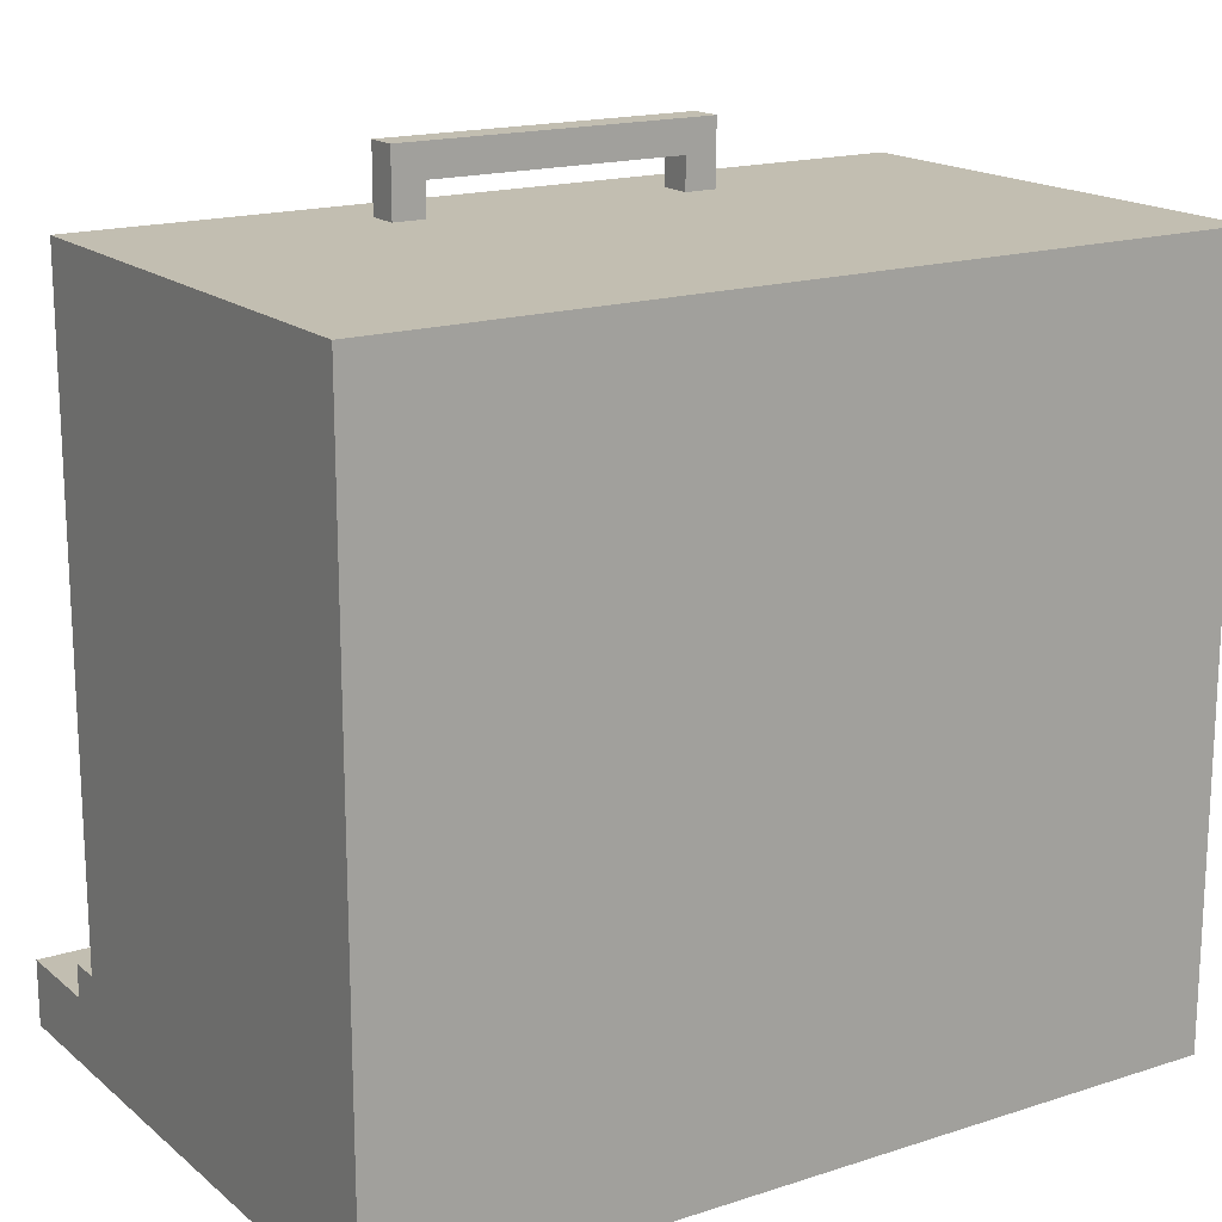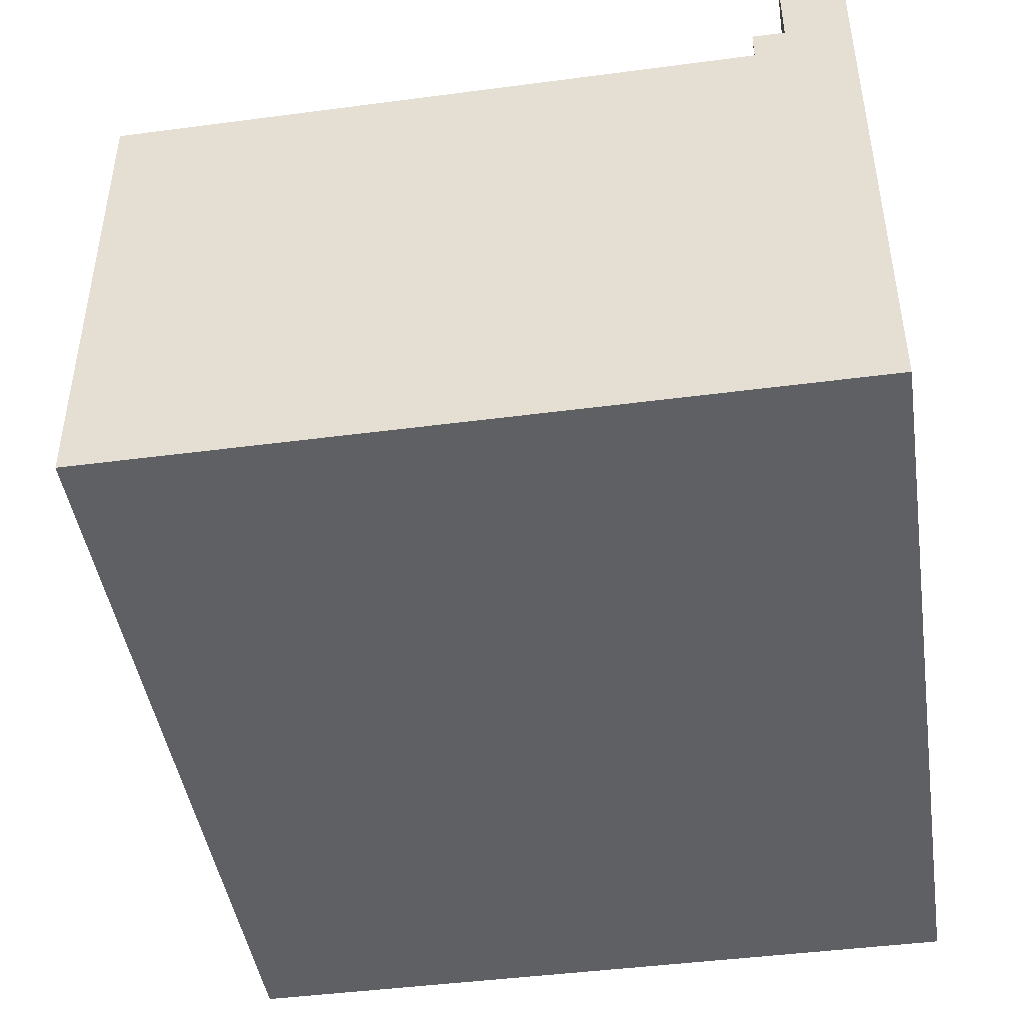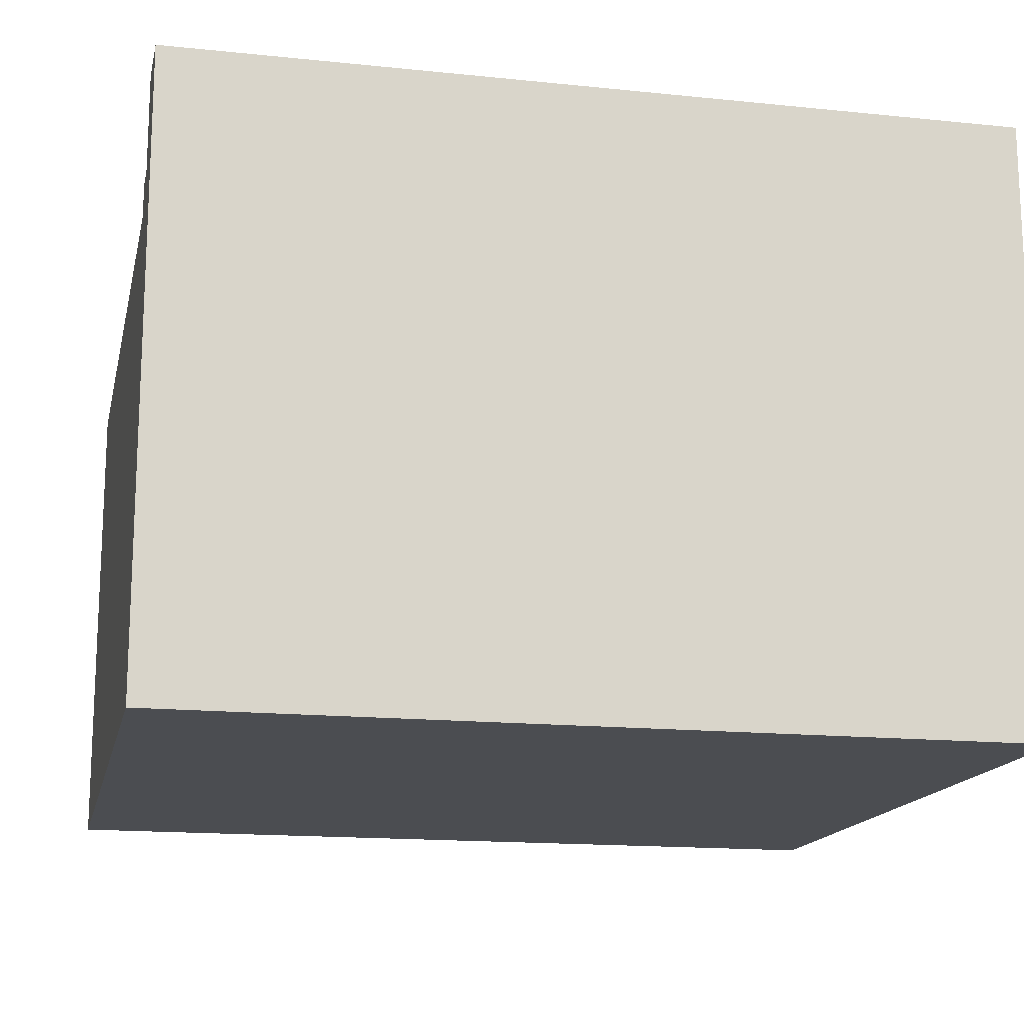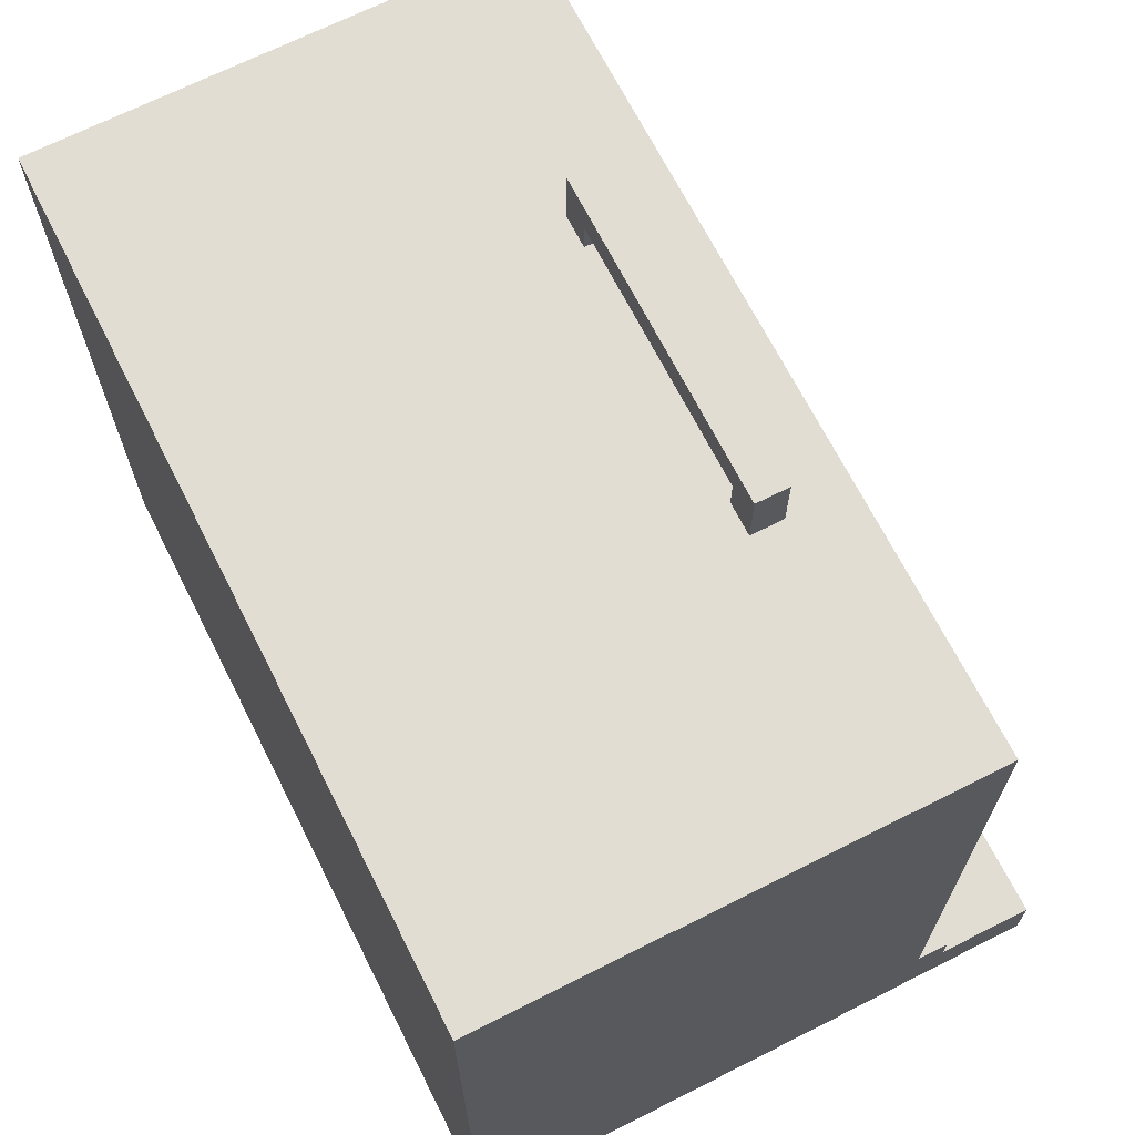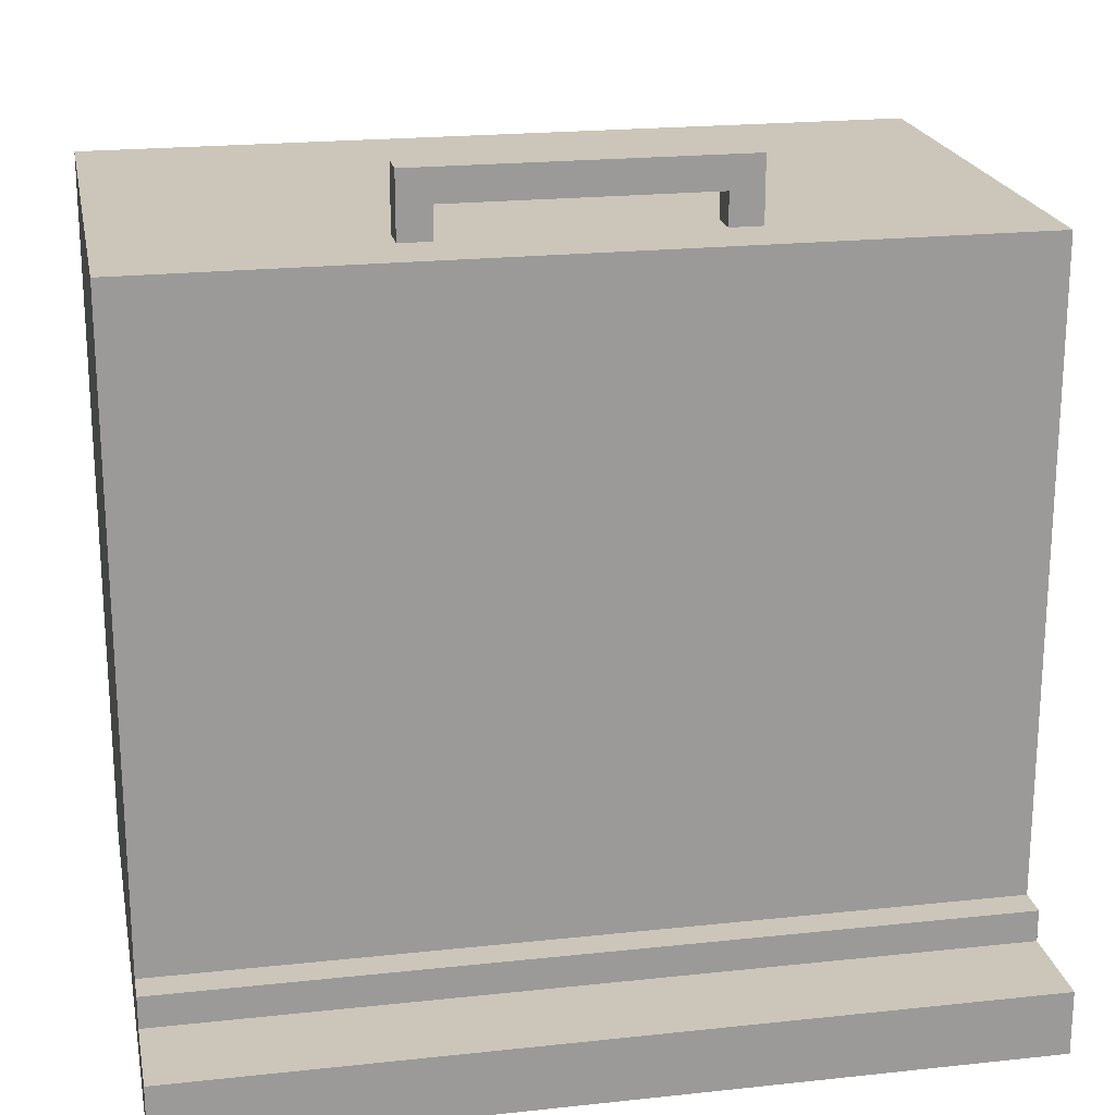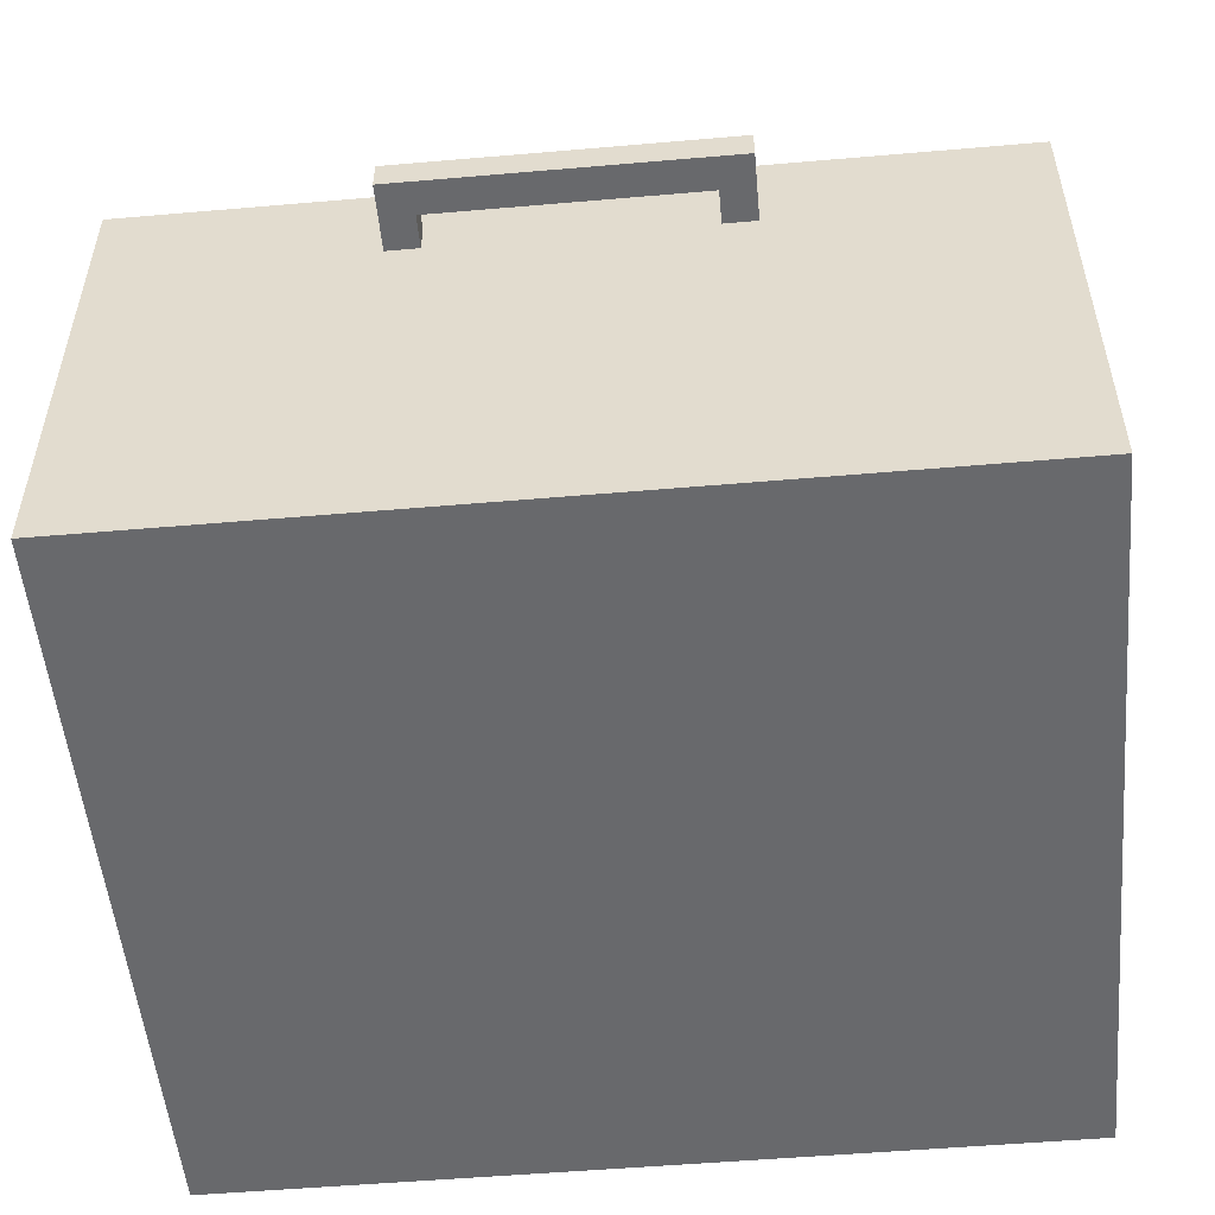
<metadata>
{"format":"obj","ext":"obj","renderer":"f3d","projection":"perspective","resolution":1024,"background":"white","views":[{"elev":17.1,"azim":-32.8,"up":"+Z"},{"elev":-44.8,"azim":98.7,"up":"+Y"},{"elev":-15.7,"azim":167.8,"up":"+Y"},{"elev":68.3,"azim":63.2,"up":"+Z"},{"elev":20.8,"azim":169.0,"up":"+Z"},{"elev":-52.7,"azim":5.3,"up":"+Y"}]}
</metadata>
<code>
o
v 0.8 2 -0.7
v 0.8 2 -3
v 0.8 3.5 -0.7
v 0.8 3.5 -2.7
v 0.8 3.6 -2.7
v 0.8 3.6 -2.8
v 0.8 3.9 -2.8
v 0.8 3.9 -3
v 1.6 3.2 -0.5
v 1.6 3.2 -0.7
v 1.6 3.3 -0.5
v 1.6 3.3 -0.7
v 2.5 3.2 -0.6
v 2.5 3.2 -0.7
v 2.5 3.3 -0.6
v 2.5 3.3 -0.7
v 1.7 3.2 -0.6
v 1.7 3.2 -0.7
v 1.7 3.3 -0.6
v 1.7 3.3 -0.7
v 2.6 3.2 -0.5
v 2.6 3.2 -0.7
v 2.6 3.3 -0.5
v 2.6 3.3 -0.7
v 3.4 2 -0.7
v 3.4 2 -3
v 3.4 3.5 -0.7
v 3.4 3.5 -2.7
v 3.4 3.6 -2.7
v 3.4 3.6 -2.8
v 3.4 3.9 -2.8
v 3.4 3.9 -3
v 1.6 3.2 -0.5
v 1.6 3.3 -0.5
v 2.6 3.2 -0.5
v 2.6 3.3 -0.5
v 0.8 2 -0.7
v 0.8 3.5 -0.7
v 1.6 2.2 -0.7
v 1.6 3 -0.7
v 1.6 3.2 -0.7
v 1.6 3.3 -0.7
v 1.7 2.3 -0.7
v 1.7 2.9 -0.7
v 1.7 3.2 -0.7
v 1.7 3.3 -0.7
v 2.4 2.3 -0.7
v 2.4 2.9 -0.7
v 2.5 2.2 -0.7
v 2.5 3 -0.7
v 2.5 3.2 -0.7
v 2.5 3.3 -0.7
v 2.6 3.2 -0.7
v 2.6 3.3 -0.7
v 3.4 2 -0.7
v 3.4 3.5 -0.7
v 0.8 3.5 -2.7
v 0.8 3.6 -2.7
v 3.4 3.5 -2.7
v 3.4 3.6 -2.7
v 0.8 3.6 -2.8
v 0.8 3.9 -2.8
v 0.9 3.8 -2.8
v 0.9 3.9 -2.8
v 1 3.8 -2.8
v 1 3.9 -2.8
v 1.1 3.8 -2.8
v 1.1 3.9 -2.8
v 1.2 3.8 -2.8
v 1.2 3.9 -2.8
v 1.3 3.8 -2.8
v 1.3 3.9 -2.8
v 1.4 3.8 -2.8
v 1.4 3.9 -2.8
v 1.5 3.8 -2.8
v 1.5 3.9 -2.8
v 1.6 3.8 -2.8
v 1.6 3.9 -2.8
v 2.5 3.8 -2.8
v 2.5 3.9 -2.8
v 2.7 3.8 -2.8
v 2.7 3.9 -2.8
v 3.4 3.6 -2.8
v 3.4 3.9 -2.8
v 1.7 3.2 -0.6
v 1.7 3.3 -0.6
v 2.5 3.2 -0.6
v 2.5 3.3 -0.6
v 0.8 2 -3
v 0.8 3.9 -3
v 3.4 2 -3
v 3.4 3.9 -3
v 0.8 2 -0.7
v 3.4 2 -0.7
v 0.8 2 -3
v 3.4 2 -3
v 1.6 3.2 -0.5
v 2.6 3.2 -0.5
v 1.7 3.2 -0.6
v 2.5 3.2 -0.6
v 1.6 3.2 -0.7
v 1.7 3.2 -0.7
v 2.5 3.2 -0.7
v 2.6 3.2 -0.7
v 1.6 3.3 -0.5
v 2.6 3.3 -0.5
v 1.7 3.3 -0.6
v 2.5 3.3 -0.6
v 1.6 3.3 -0.7
v 1.7 3.3 -0.7
v 2.5 3.3 -0.7
v 2.6 3.3 -0.7
v 0.8 3.5 -0.7
v 3.4 3.5 -0.7
v 1 3.5 -1
v 3.2 3.5 -1
v 1.1 3.5 -1.1
v 2 3.5 -1.1
v 2.2 3.5 -1.1
v 3.1 3.5 -1.1
v 1.1 3.5 -1.7
v 2 3.5 -1.7
v 2.2 3.5 -1.7
v 3.1 3.5 -1.7
v 1.1 3.5 -1.9
v 2 3.5 -1.9
v 2.2 3.5 -1.9
v 3.1 3.5 -1.9
v 1.1 3.5 -2.5
v 2 3.5 -2.5
v 2.2 3.5 -2.5
v 3.1 3.5 -2.5
v 1 3.5 -2.6
v 3.2 3.5 -2.6
v 0.8 3.5 -2.7
v 3.4 3.5 -2.7
v 0.8 3.6 -2.7
v 3.4 3.6 -2.7
v 0.8 3.6 -2.8
v 3.4 3.6 -2.8
v 0.8 3.9 -2.8
v 0.9 3.9 -2.8
v 1 3.9 -2.8
v 1.1 3.9 -2.8
v 1.2 3.9 -2.8
v 1.3 3.9 -2.8
v 1.4 3.9 -2.8
v 1.5 3.9 -2.8
v 1.6 3.9 -2.8
v 2.5 3.9 -2.8
v 2.7 3.9 -2.8
v 3.4 3.9 -2.8
v 0.9 3.9 -2.9
v 1 3.9 -2.9
v 1.1 3.9 -2.9
v 1.2 3.9 -2.9
v 1.3 3.9 -2.9
v 1.4 3.9 -2.9
v 1.5 3.9 -2.9
v 1.6 3.9 -2.9
v 2.5 3.9 -2.9
v 2.7 3.9 -2.9
v 0.8 3.9 -3
v 3.4 3.9 -3
f 3 2 1
f 4 2 3
f 5 2 4
f 6 2 5
f 7 2 6
f 8 2 7
f 11 10 9
f 12 10 11
f 15 14 13
f 16 14 15
f 17 18 19
f 19 18 20
f 21 22 23
f 23 22 24
f 25 26 27
f 27 26 28
f 28 26 29
f 29 26 30
f 30 26 31
f 31 26 32
f 35 34 33
f 36 34 35
f 39 38 37
f 40 38 39
f 41 38 40
f 42 38 41
f 43 40 39
f 44 40 43
f 45 41 40
f 46 38 42
f 47 43 39
f 47 44 43
f 48 40 44
f 48 44 47
f 49 39 37
f 49 47 39
f 49 48 47
f 50 40 48
f 50 48 49
f 50 45 40
f 50 46 45
f 51 46 50
f 52 38 46
f 52 46 51
f 53 51 50
f 53 50 49
f 54 38 52
f 55 49 37
f 55 54 53
f 55 53 49
f 56 38 54
f 56 54 55
f 59 58 57
f 60 58 59
f 63 62 61
f 64 62 63
f 65 63 61
f 65 64 63
f 66 64 65
f 67 65 61
f 67 66 65
f 68 66 67
f 69 67 61
f 69 68 67
f 70 68 69
f 71 69 61
f 71 70 69
f 72 70 71
f 73 71 61
f 73 72 71
f 74 72 73
f 75 73 61
f 75 74 73
f 76 74 75
f 77 75 61
f 77 76 75
f 78 76 77
f 79 77 61
f 79 78 77
f 80 78 79
f 81 79 61
f 81 80 79
f 82 80 81
f 83 81 61
f 83 82 81
f 84 82 83
f 85 86 87
f 87 86 88
f 89 90 91
f 91 90 92
f 95 94 93
f 96 94 95
f 99 98 97
f 100 98 99
f 101 99 97
f 102 99 101
f 103 98 100
f 104 98 103
f 105 106 107
f 107 106 108
f 105 107 109
f 109 107 110
f 108 106 111
f 111 106 112
f 113 114 115
f 115 114 116
f 115 116 117
f 117 116 118
f 118 116 119
f 119 116 120
f 115 117 121
f 117 118 121
f 118 119 122
f 121 118 122
f 119 120 123
f 122 119 123
f 120 116 124
f 123 120 124
f 122 123 125
f 121 122 125
f 123 124 125
f 115 121 125
f 125 124 126
f 126 124 127
f 124 116 128
f 127 124 128
f 115 125 129
f 125 126 129
f 126 127 130
f 129 126 130
f 127 128 131
f 130 127 131
f 128 116 132
f 131 128 132
f 113 115 133
f 115 129 133
f 131 132 133
f 129 130 133
f 130 131 133
f 132 116 134
f 133 132 134
f 116 114 134
f 113 133 135
f 133 134 135
f 134 114 136
f 135 134 136
f 137 138 139
f 139 138 140
f 141 142 153
f 142 143 153
f 143 144 154
f 153 143 154
f 144 145 155
f 154 144 155
f 145 146 156
f 155 145 156
f 146 147 157
f 156 146 157
f 147 148 158
f 157 147 158
f 148 149 159
f 158 148 159
f 149 150 160
f 159 149 160
f 150 151 161
f 160 150 161
f 151 152 162
f 161 151 162
f 160 161 163
f 159 160 163
f 161 162 163
f 158 159 163
f 157 158 163
f 156 157 163
f 155 156 163
f 154 155 163
f 153 154 163
f 141 153 163
f 162 152 164
f 163 162 164

</code>
